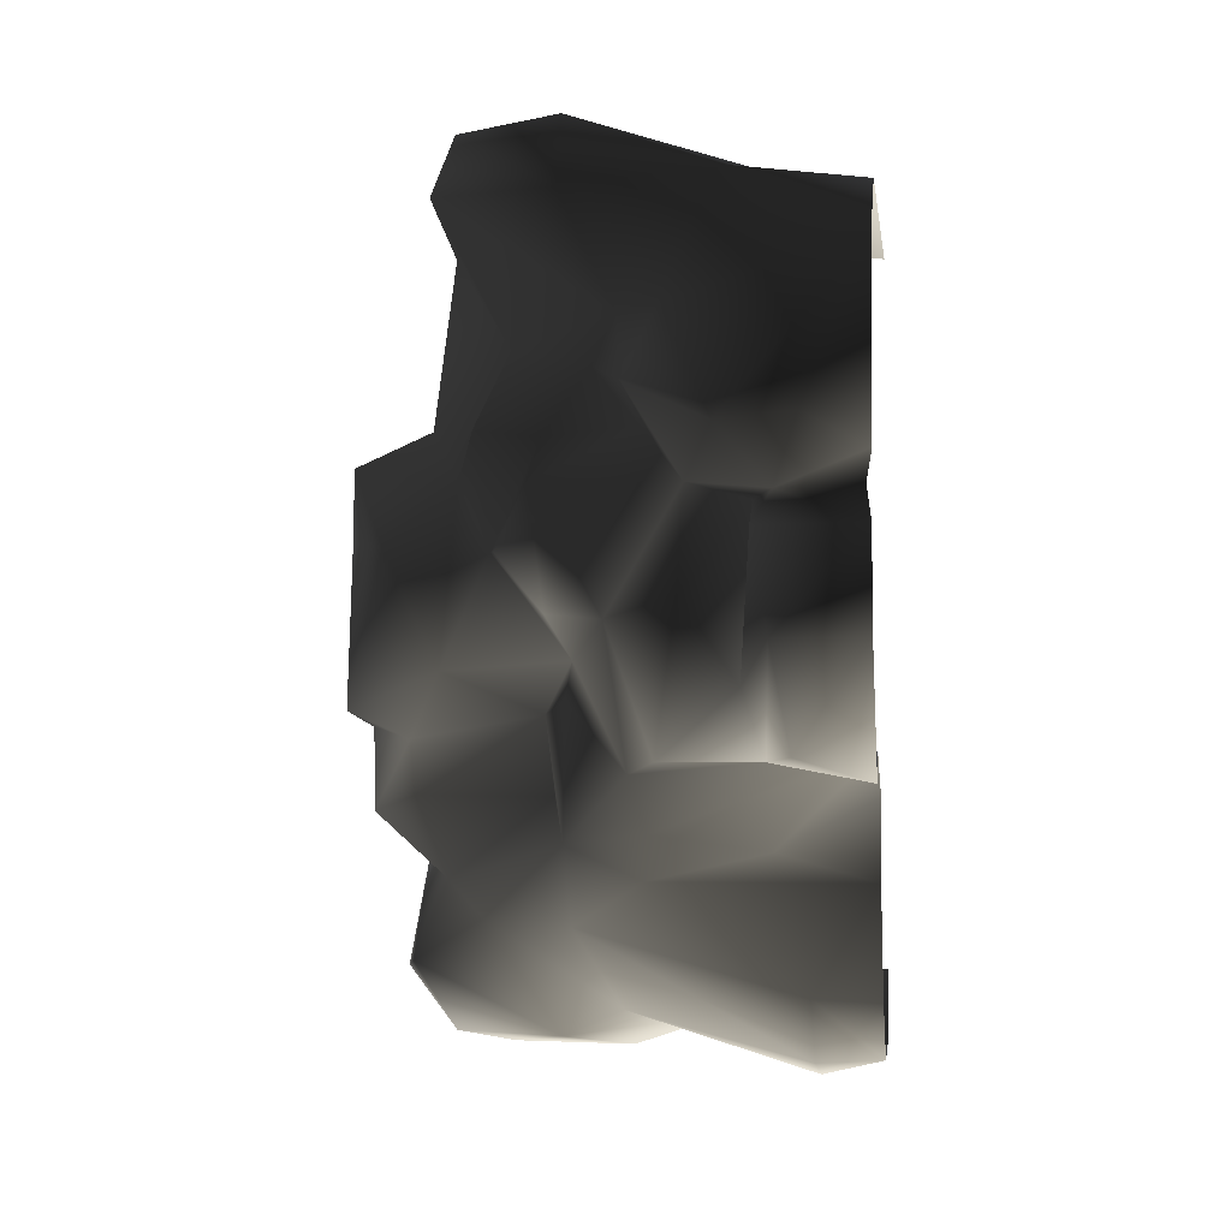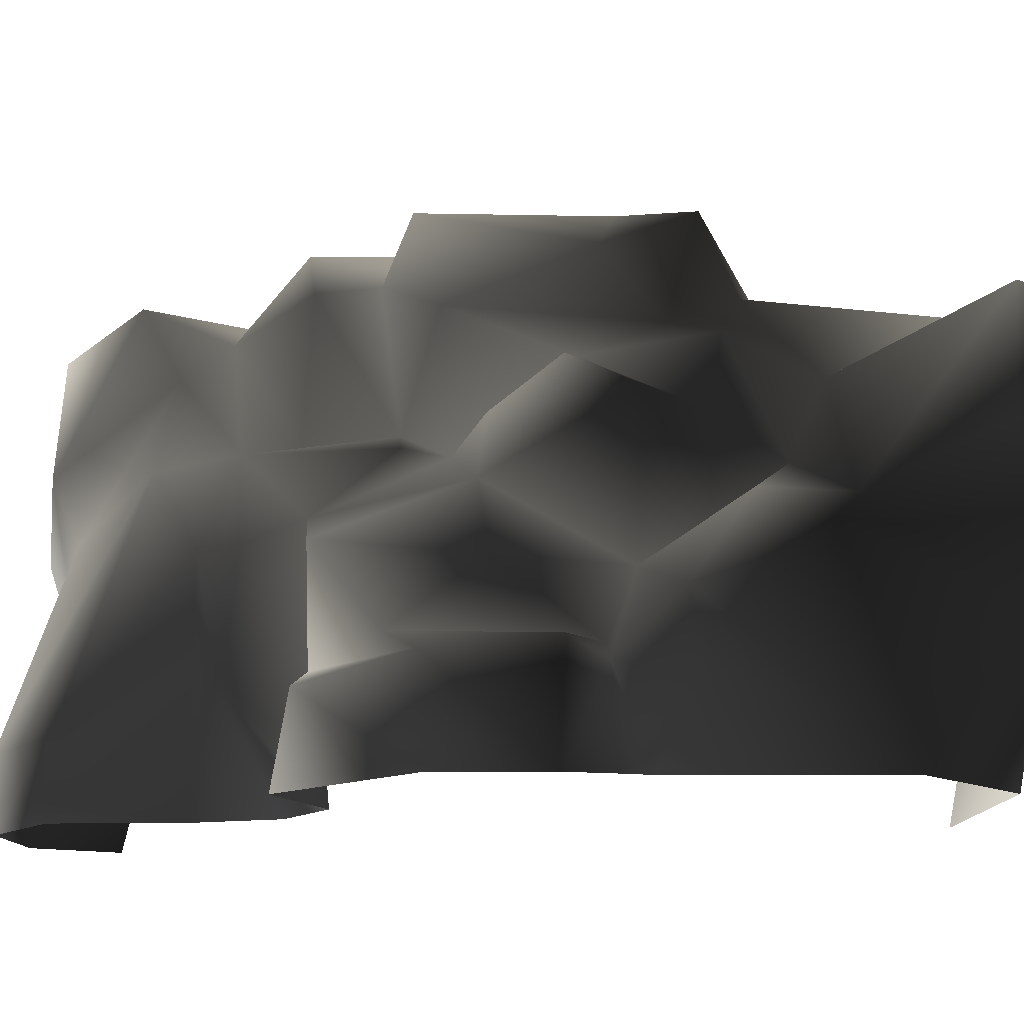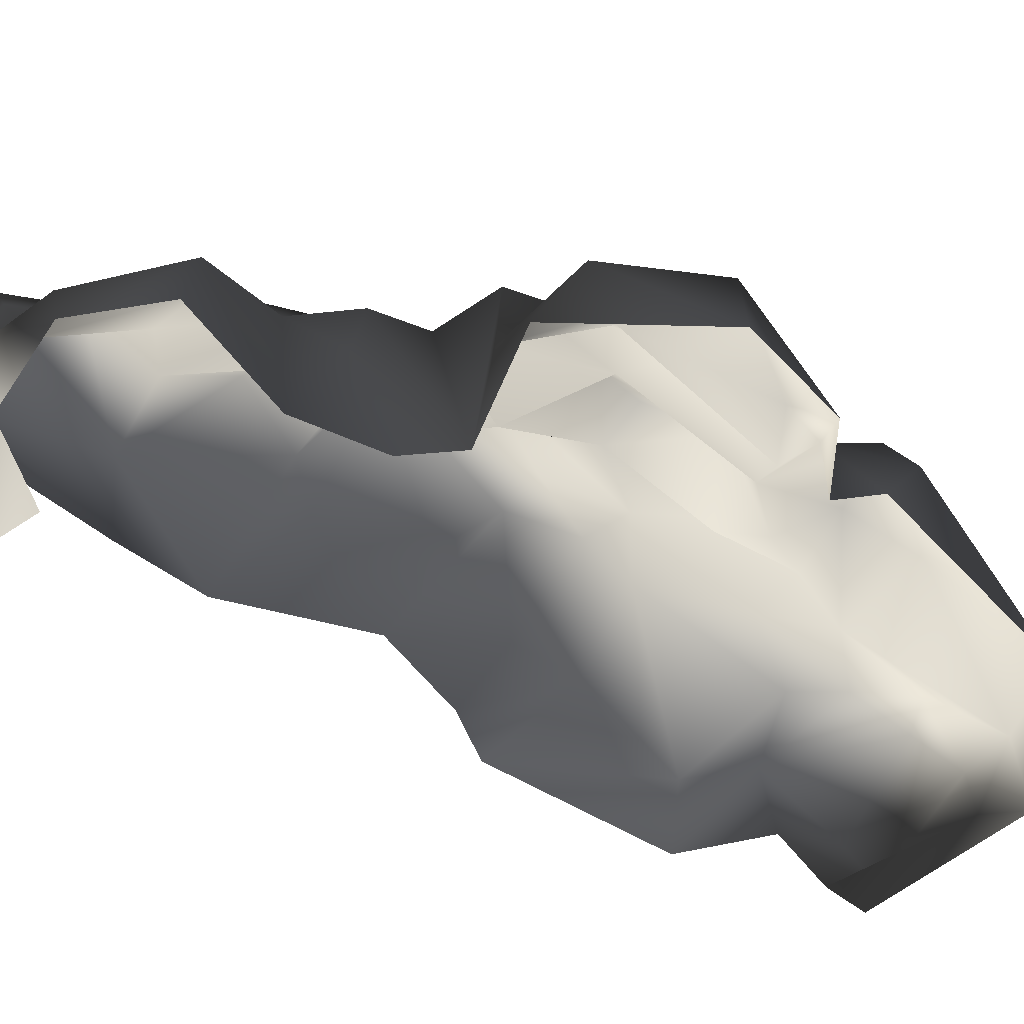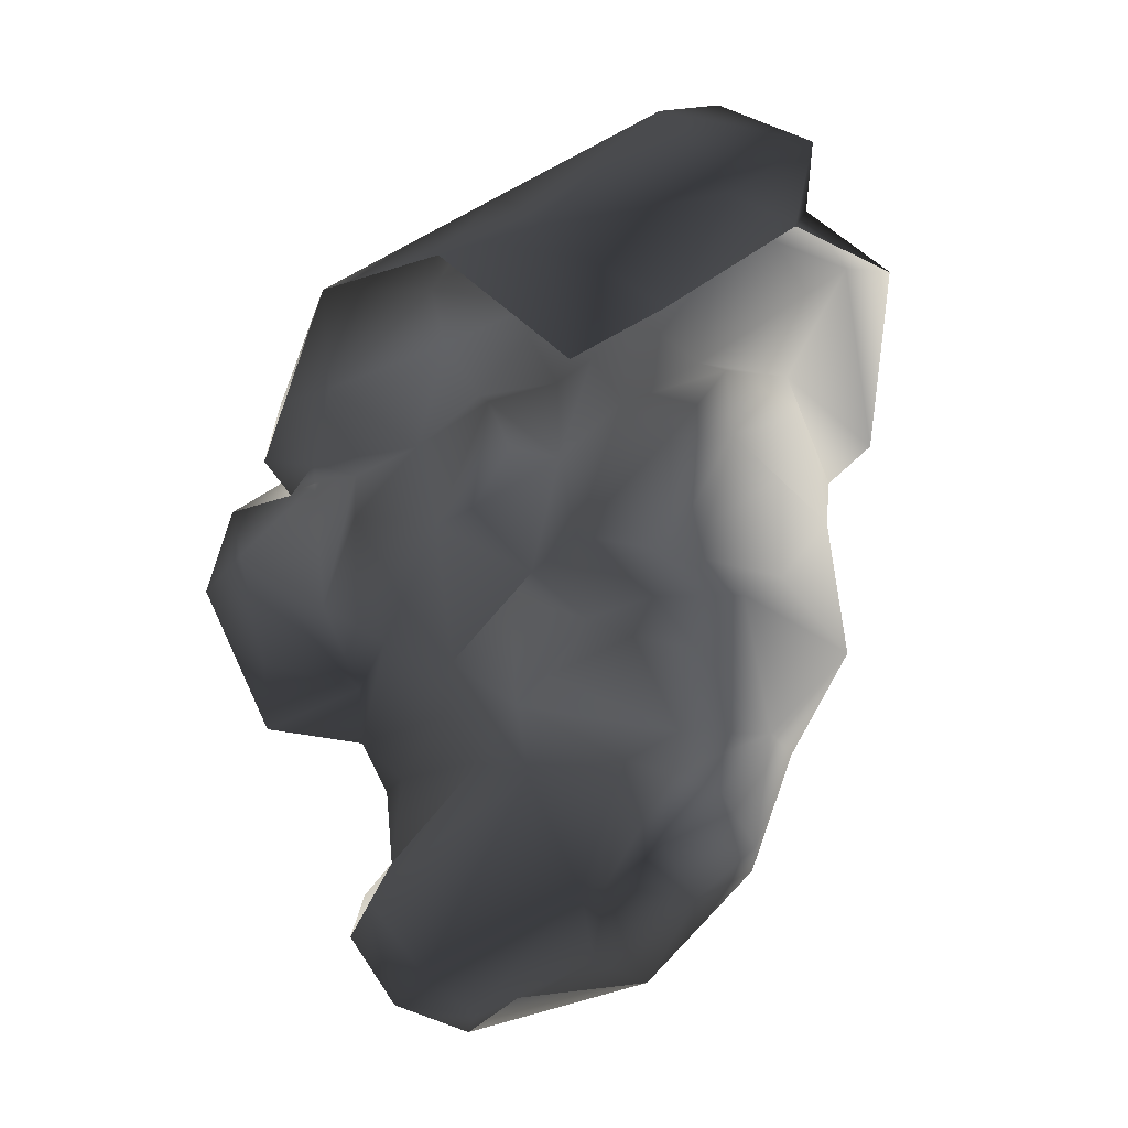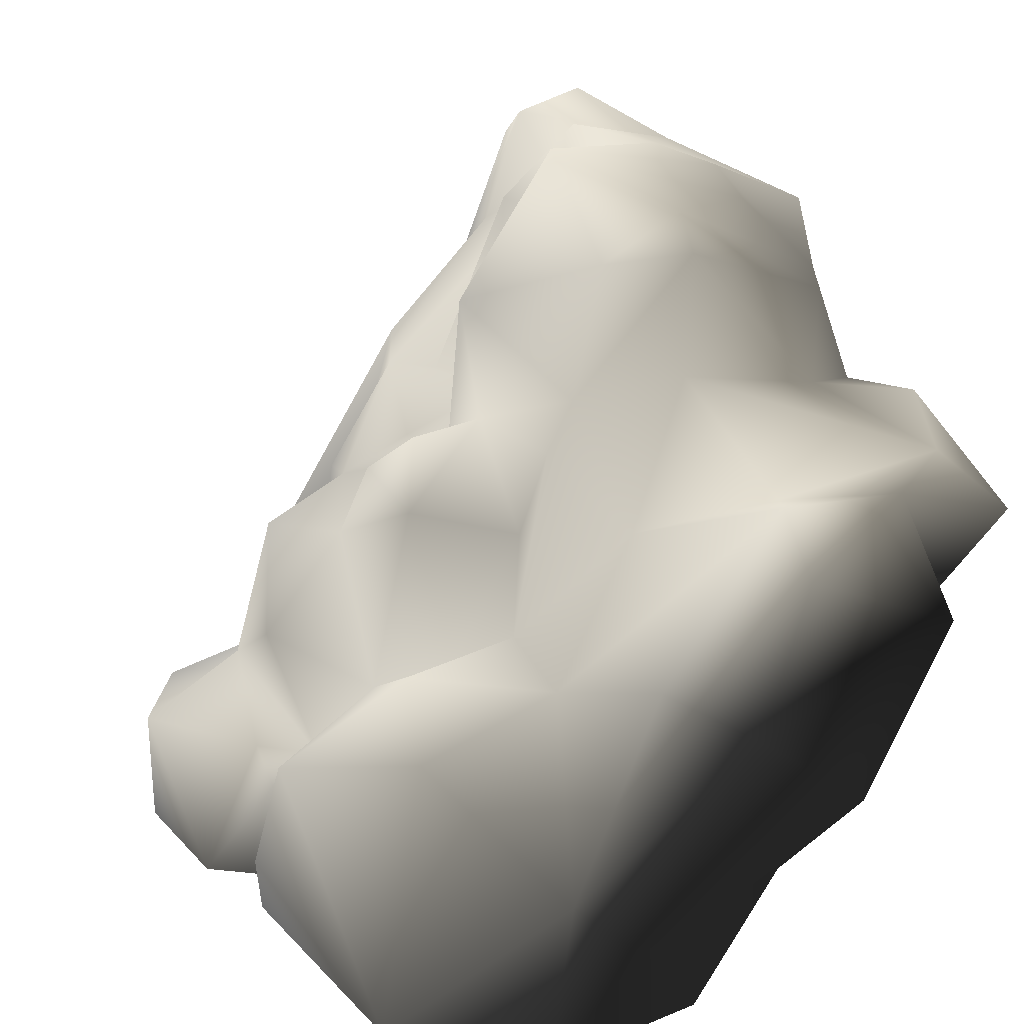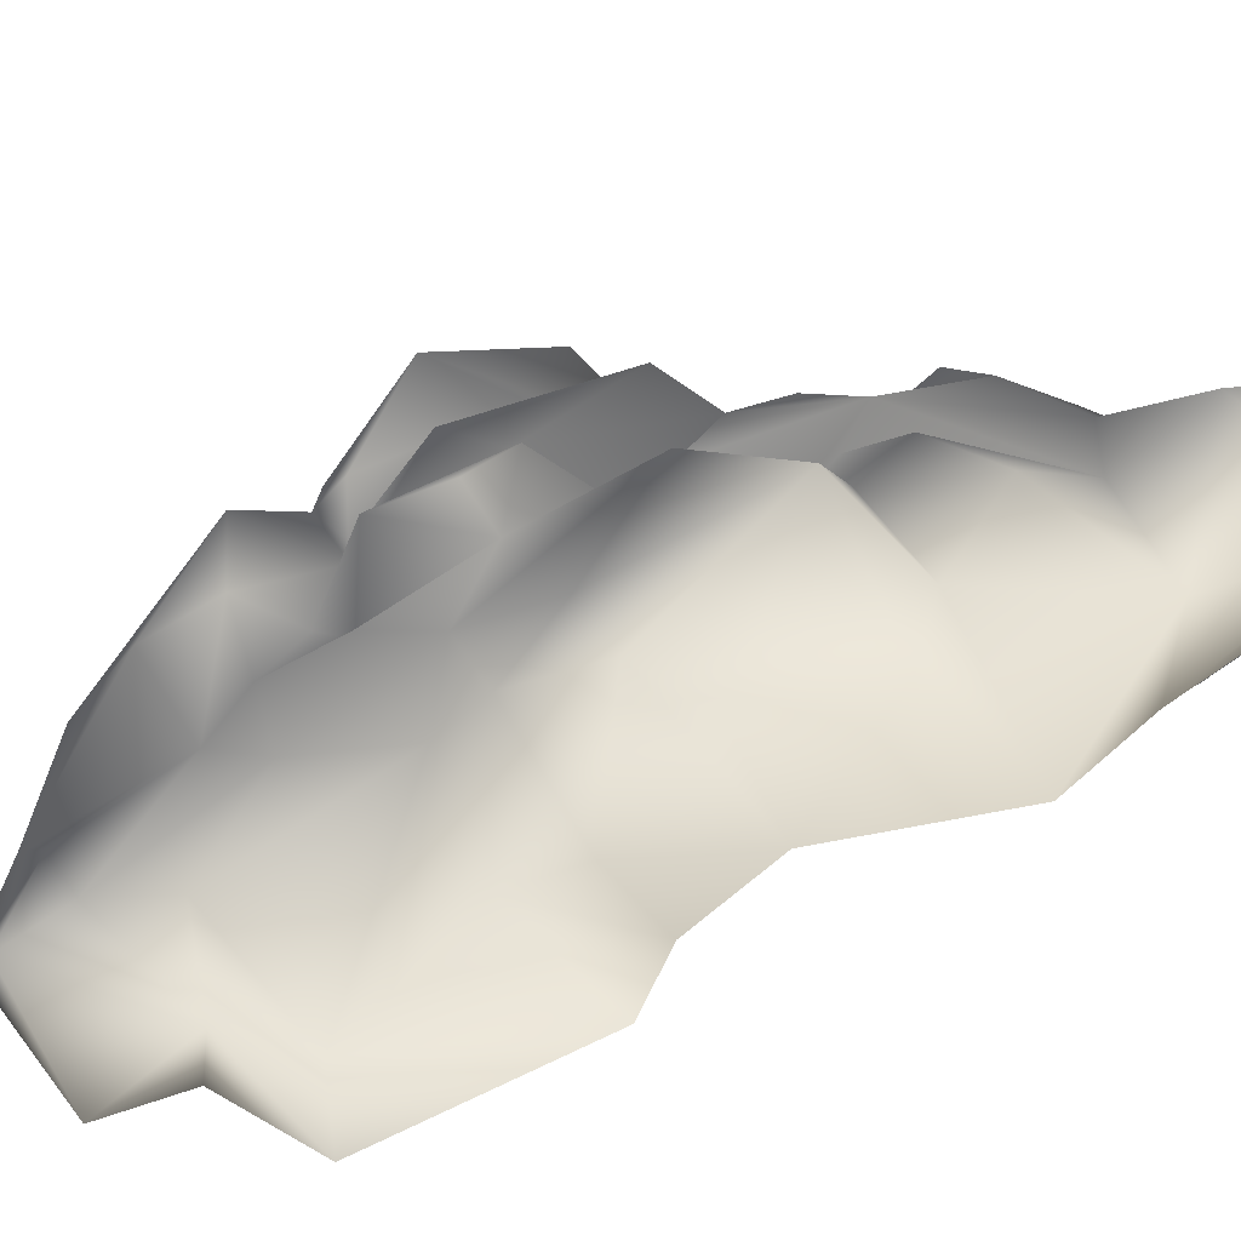
<metadata>
{"format":"obj","ext":"obj","renderer":"f3d","projection":"perspective","resolution":1024,"background":"white","views":[{"elev":10.1,"azim":-87.7,"up":"+Z"},{"elev":-8.3,"azim":-70.6,"up":"+Y"},{"elev":-63.9,"azim":-115.8,"up":"+Y"},{"elev":26.8,"azim":15.6,"up":"+Z"},{"elev":26.6,"azim":-10.5,"up":"+Y"},{"elev":68.0,"azim":67.7,"up":"+Y"}]}
</metadata>
<code>
v 0.5161 0.5754 4.188
v 1.167 2.59 4.756
v 2.067 1.734 4.274
v 2.583 3.178 4.397
v 1.528 3.652 4.556
v 0.007662 1.082 4.274
v 0.6513 2.622 4.066
v 0.1509 2.029 2.909
v -0.8804 1.614 3.064
v -1.275 -0.2483 3.683
v -1.811 1.126 2.107
v -0.1317 -0.3322 4.149
v 1.13 -0.5247 3.371
v 1.706 0.6927 3.474
v 2.518 2.774 3.655
v -0.8646 1.953 2.364
v -0.9907 1.374 1.467
v -1.8 0.5953 1.516
v -1.427 0.7589 1.365
v -1.719 1.42 0.5561
v -1.892 0.8581 -0.2271
v -1.888 0.7929 1.201
v -2.333 -0.234 1.299
v -1.719 -0.2192 1.551
v -2.684 0.6399 0.3589
v -1.522 1.619 -0.9939
v -1.07 2.099 0.2221
v -0.6887 2.819 1.411
v -0.8501 1.884 -1.278
v -0.1094 2.428 -0.3548
v -1.441 0.6145 -1.007
v -2.406 0.4208 -0.7314
v -2.074 -0.341 -1.036
v -2.674 -0.2394 0.3893
v -1.034 -0.4076 -0.9943
v -0.8794 1.697 -1.839
v -0.3204 2.514 -2.095
v -0.3862 2.484 -0.681
v 0.4291 2.725 -0.9978
v 0.0213 2.605 -1.713
v 0.634 4.036 -1.869
v 1.275 3.781 -2.907
v 0.7173 3.377 -3.149
v 1.122 4.135 -3.726
v 0.7074 2.588 -4.367
v 0.5809 1.957 -4.037
v 2.288 4.081 -2.945
v 1.294 4.526 -2.202
v 1.821 4.589 -1.449
v 3.14 3.934 -1.673
v 2.667 3.31 -2.708
v 0.8571 4.098 -1.348
v 0.02722 3.715 -0.4928
v -0.01806 3.21 0.67
v 0.5958 3.566 1.25
v -0.8376 2.644 0.2179
v 0.9575 4.364 0.5578
v 0.8793 4.731 -1.072
v -0.5496 3.13 0.7504
v 0.2944 3.397 1.784
v 0.779 3.057 2.507
v -0.07629 2.244 2.424
v 0.09392 2.733 1.745
v -0.4546 1.787 1.918
v 1.351 3.882 1.658
v 1.624 3.659 3.337
v 2.901 3.74 2.923
v 2.339 3.757 1.657
v 1.491 4.698 1.271
v 3.314 3.38 1.124
v 3.407 3.304 3.082
v 2.541 4.253 1.043
v 2.912 3.321 0.6777
v 2.461 3.718 3.507
v 1.489 3.908 3.947
v 2.822 3.952 -0.094
v 1.577 4.738 0.4968
v 2.583 3.178 4.397
v 2.518 2.774 3.655
v 2.172 4.647 0.08351
v 2.259 4.494 -1.103
v 2.822 3.952 -0.094
v 0.08165 -0.6335 -4.164
v -0.04897 0.01395 -4.45
v -0.748 -0.5583 -4.043
v 1.002 0.9349 -4.211
v 1.745 0.3221 -3.889
v 1.116 1.866 -4.586
v 1.656 3.132 -4.756
v 2.296 3.196 -4.278
v 1.129 3.69 -4.465
v 1.697 4.244 -3.956
v 2.247 3.662 -4.25
v 1.656 3.132 -4.756
v 0.6275 -0.662 -3.591
v 2.296 3.196 -4.278
v -0.1776 2.443 -2.955
v -0.6529 0.1009 -4.117
v -1.316 0.1783 -3.261
v -0.5132 1.742 -2.398
v -0.7455 -0.4812 -2.318
v -0.9799 0.5254 -1.967
v -0.7726 -0.4647 -1.487
v -1.232 -0.4913 -3.318
v -1.96 -0.249 1.89
v -2.026 0.3873 2.218
g Cliff2_(2)_3198_58
f 1 3 2
f 4 2 3
f 4 5 2
f 2 6 1
f 2 7 6
f 2 5 7
f 6 7 8
f 9 6 8
f 6 9 10
f 11 10 9
f 6 10 12
f 12 1 6
f 1 12 13
f 14 1 13
f 3 1 14
f 15 4 3
f 15 3 14
f 16 9 8
f 9 16 11
f 16 17 11
f 17 18 11
f 18 17 19
f 17 20 19
f 21 19 20
f 19 21 22
f 19 22 18
f 18 22 23
f 24 18 23
f 23 22 25
f 21 25 22
f 20 26 21
f 20 27 26
f 27 20 17
f 28 27 17
f 29 26 27
f 29 27 30
f 26 31 21
f 21 31 25
f 31 32 25
f 32 31 33
f 32 33 34
f 25 32 34
f 34 23 25
f 31 35 33
f 26 35 31
f 26 29 35
f 29 36 35
f 29 37 36
f 37 29 38
f 38 29 30
f 39 37 38
f 39 38 30
f 39 40 37
f 40 39 41
f 41 42 40
f 37 40 42
f 37 42 43
f 44 43 42
f 43 44 45
f 43 45 46
f 44 42 47
f 42 48 47
f 41 48 42
f 47 48 49
f 50 47 49
f 50 51 47
f 52 41 39
f 49 48 52
f 41 52 48
f 53 52 39
f 53 39 30
f 30 54 53
f 55 53 54
f 30 56 54
f 57 53 55
f 58 53 57
f 53 58 52
f 52 58 49
f 54 56 59
f 55 54 60
f 55 60 61
f 60 62 61
f 63 60 54
f 60 63 62
f 63 64 62
f 64 16 62
f 28 63 54
f 64 63 28
f 56 28 59
f 54 59 28
f 61 65 55
f 61 66 65
f 65 66 67
f 68 65 67
f 69 65 68
f 70 68 67
f 71 70 67
f 72 69 68
f 70 73 68
f 72 68 73
f 66 74 67
f 74 71 67
f 66 75 74
f 73 76 72
f 76 77 72
f 77 69 72
f 61 75 66
f 75 61 8
f 69 55 65
f 8 7 75
f 5 74 75
f 5 75 7
f 5 78 74
f 78 79 74
f 79 71 74
f 62 8 61
f 62 16 8
f 57 77 58
f 80 58 77
f 81 58 80
f 82 81 80
f 77 82 80
f 82 50 81
f 49 58 81
f 81 50 49
f 69 57 55
f 69 77 57
f 17 16 64
f 64 28 17
f 28 56 27
f 27 56 30
f 83 85 84
f 86 83 84
f 83 86 87
f 46 86 84
f 45 86 46
f 86 45 88
f 88 87 86
f 89 87 88
f 88 45 89
f 87 89 90
f 91 89 45
f 44 91 45
f 92 91 44
f 91 92 93
f 47 93 92
f 44 47 92
f 94 91 93
f 95 83 87
f 96 94 93
f 51 93 47
f 51 96 93
f 97 46 98
f 99 97 98
f 100 97 99
f 100 99 101
f 102 100 101
f 102 101 103
f 85 99 98
f 101 99 104
f 104 99 85
f 35 102 103
f 97 43 46
f 37 43 97
f 37 97 100
f 36 37 100
f 36 100 102
f 35 36 102
f 85 98 84
f 84 98 46
f 105 18 24
f 106 18 105
f 105 10 106
f 10 11 106
f 11 18 106

</code>
